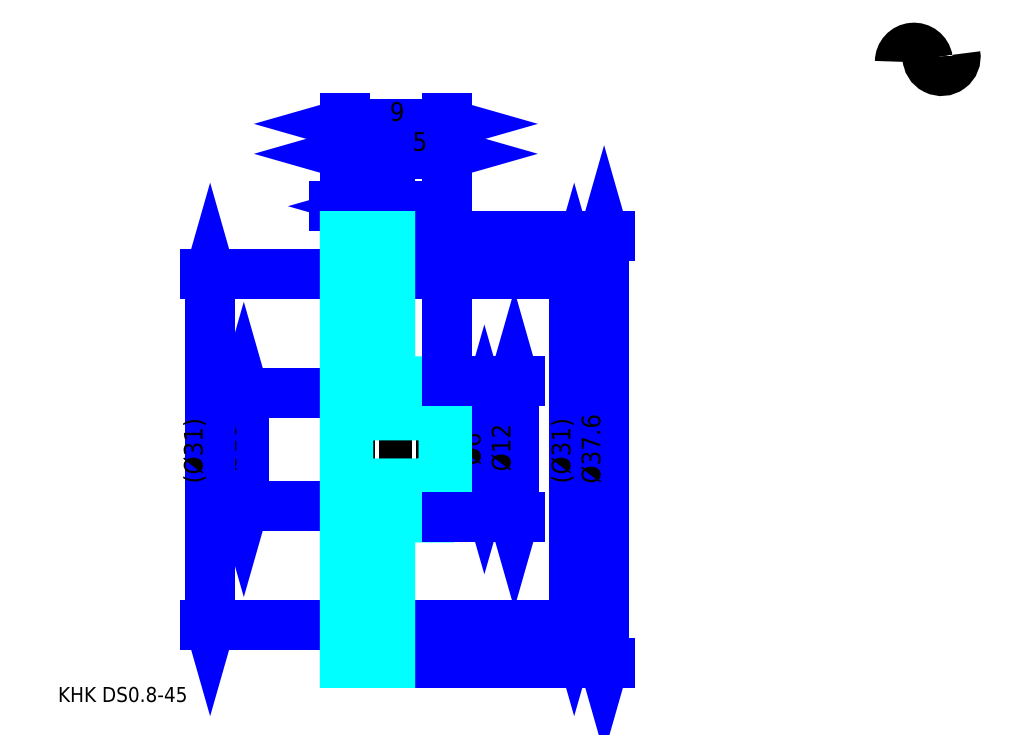
<metadata>
{"format":"dxf","ext":"dxf","renderer":"ezdxf+matplotlib","layout":"modelspace","background":"white","min_lineweight":24,"dpi":150}
</metadata>
<code>
0
SECTION
2
ENTITIES
0
TEXT
8
0
10
3.298
20
3.628
40
1.319
41
1
1
KHK DS0.8-45
7
KANJI
50
0
51
0
0
TEXT
8
0
10
3.298
20
1.649
40
1.319
41
1
1

7
KANJI
50
0
51
0
0
TEXT
8
0
10
3.298
20
59.37
40
1.484
41
1
1

7
KANJI
50
0
51
0
0
ARC
8
0
10
78.75
20
60.06
40
1.237
50
10
51
180
0
ARC
8
0
10
81.18
20
60.49
40
1.237
50
180
51
10
0
LINE
8
0
10
19.68
20
20.89
11
19.68
21
30.89
0
POLYLINE
8
0
66
     1
70
     2
0
VERTEX
8
0
10
19.35
20
22.05
0
VERTEX
8
0
10
19.68
20
20.89
0
VERTEX
8
0
10
20.01
20
22.05
0
SEQEND
0
POLYLINE
8
0
66
     1
70
     2
0
VERTEX
8
0
10
20.01
20
29.74
0
VERTEX
8
0
10
19.68
20
30.89
0
VERTEX
8
0
10
19.35
20
29.74
0
SEQEND
0
LINE
8
0
10
28.58
20
20.89
11
19.18
21
20.89
0
LINE
8
0
10
28.58
20
30.89
11
19.18
21
30.89
0
TEXT
8
0
10
19.02
20
23.95
40
1.649
41
1
1
%%c10
7
KANJI
50
90
51
0
0
LINE
8
0
10
16.71
20
10.39
11
16.71
21
41.39
0
POLYLINE
8
0
66
     1
70
     2
0
VERTEX
8
0
10
16.38
20
11.55
0
VERTEX
8
0
10
16.71
20
10.39
0
VERTEX
8
0
10
17.04
20
11.55
0
SEQEND
0
POLYLINE
8
0
66
     1
70
     2
0
VERTEX
8
0
10
17.04
20
40.24
0
VERTEX
8
0
10
16.71
20
41.39
0
VERTEX
8
0
10
16.38
20
40.24
0
SEQEND
0
LINE
8
0
10
28.58
20
10.39
11
16.22
21
10.39
0
LINE
8
0
10
28.58
20
41.39
11
16.22
21
41.39
0
TEXT
8
0
10
16.05
20
22.88
40
1.649
41
1
1
(%%c31)
7
KANJI
50
90
51
0
0
LINE
8
0
10
48.8
20
41.39
11
48.8
21
10.39
0
POLYLINE
8
0
66
     1
70
     2
0
VERTEX
8
0
10
49.13
20
40.24
0
VERTEX
8
0
10
48.8
20
41.39
0
VERTEX
8
0
10
48.47
20
40.24
0
SEQEND
0
POLYLINE
8
0
66
     1
70
     2
0
VERTEX
8
0
10
48.47
20
11.55
0
VERTEX
8
0
10
48.8
20
10.39
0
VERTEX
8
0
10
49.13
20
11.55
0
SEQEND
0
LINE
8
0
10
37.58
20
41.39
11
49.29
21
41.39
0
LINE
8
0
10
37.58
20
10.39
11
49.29
21
10.39
0
TEXT
8
0
10
48.47
20
22.88
40
1.649
41
1
1
(%%c31)
7
KANJI
50
90
51
0
0
LINE
8
0
10
51.44
20
44.69
11
51.44
21
7.091
0
POLYLINE
8
0
66
     1
70
     2
0
VERTEX
8
0
10
51.77
20
43.54
0
VERTEX
8
0
10
51.44
20
44.69
0
VERTEX
8
0
10
51.11
20
43.54
0
SEQEND
0
POLYLINE
8
0
66
     1
70
     2
0
VERTEX
8
0
10
51.11
20
8.246
0
VERTEX
8
0
10
51.44
20
7.091
0
VERTEX
8
0
10
51.77
20
8.246
0
SEQEND
0
LINE
8
0
10
37.58
20
44.69
11
51.93
21
44.69
0
LINE
8
0
10
37.58
20
7.091
11
51.93
21
7.091
0
TEXT
8
0
10
51.11
20
22.88
40
1.649
41
1
1
%%c37.6
7
KANJI
50
90
51
0
0
LINE
8
0
10
33.56
20
47.33
11
27.61
21
47.33
0
POLYLINE
8
0
66
     1
70
     2
0
VERTEX
8
0
10
28.43
20
47
0
VERTEX
8
0
10
29.58
20
47.33
0
VERTEX
8
0
10
28.43
20
47.66
0
SEQEND
0
POLYLINE
8
0
66
     1
70
     2
0
VERTEX
8
0
10
32.74
20
47.66
0
VERTEX
8
0
10
31.58
20
47.33
0
VERTEX
8
0
10
32.74
20
47
0
SEQEND
0
LINE
8
0
10
29.58
20
41.39
11
29.58
21
47.82
0
LINE
8
0
10
31.58
20
41.39
11
31.58
21
47.82
0
TEXT
8
0
10
28.98
20
47.59
40
1.649
41
1
1
(2)
7
KANJI
50
0
51
0
0
LINE
8
DASHDOT
10
27.59
20
43.89
11
33.57
21
43.89
0
LINE
8
DASHDOT
10
27.59
20
7.891
11
33.57
21
7.891
0
LINE
8
DASHDOT
10
27.59
20
25.89
11
38.57
21
25.89
0
LINE
8
0
10
31.58
20
41.39
11
31.58
21
44.69
0
LINE
8
0
10
28.58
20
42.89
11
32.58
21
42.89
0
LINE
8
0
10
28.58
20
8.891
11
32.58
21
8.891
0
POLYLINE
8
0
66
     1
70
     2
0
VERTEX
8
0
10
28.58
20
41.39
0
VERTEX
8
0
10
29.58
20
41.39
0
VERTEX
8
0
10
29.58
20
30.89
0
VERTEX
8
0
10
28.58
20
30.89
0
SEQEND
0
POLYLINE
8
0
66
     1
70
     2
0
VERTEX
8
0
10
28.58
20
20.89
0
VERTEX
8
0
10
29.58
20
20.89
0
VERTEX
8
0
10
29.58
20
10.39
0
VERTEX
8
0
10
28.58
20
10.39
0
SEQEND
0
POLYLINE
8
0
66
     1
70
     2
0
VERTEX
8
0
10
37.58
20
29.19
0
VERTEX
8
0
10
37.28
20
28.89
0
VERTEX
8
0
10
28.88
20
28.89
0
VERTEX
8
0
10
28.58
20
29.19
0
VERTEX
8
0
10
28.88
20
28.89
0
VERTEX
8
0
10
28.88
20
22.89
0
SEQEND
0
POLYLINE
8
0
66
     1
70
     2
0
VERTEX
8
0
10
28.58
20
22.59
0
VERTEX
8
0
10
28.88
20
22.89
0
VERTEX
8
0
10
37.28
20
22.89
0
VERTEX
8
0
10
37.58
20
22.59
0
VERTEX
8
0
10
37.28
20
22.89
0
VERTEX
8
0
10
37.28
20
28.89
0
SEQEND
0
LINE
8
0
10
32.58
20
7.091
11
37.58
21
7.091
0
LINE
8
0
10
32.58
20
10.39
11
37.58
21
10.39
0
LINE
8
0
10
32.58
20
41.39
11
37.58
21
41.39
0
LINE
8
0
10
32.58
20
44.69
11
37.58
21
44.69
0
LINE
8
0
10
37.58
20
31.59
11
37.58
21
44.69
0
LINE
8
0
10
28.58
20
54.59
11
37.58
21
54.59
0
POLYLINE
8
0
66
     1
70
     2
0
VERTEX
8
0
10
29.74
20
54.92
0
VERTEX
8
0
10
28.58
20
54.59
0
VERTEX
8
0
10
29.74
20
54.26
0
SEQEND
0
POLYLINE
8
0
66
     1
70
     2
0
VERTEX
8
0
10
36.43
20
54.26
0
VERTEX
8
0
10
37.58
20
54.59
0
VERTEX
8
0
10
36.43
20
54.92
0
SEQEND
0
LINE
8
0
10
28.58
20
44.69
11
28.58
21
55.08
0
LINE
8
0
10
37.58
20
44.69
11
37.58
21
55.08
0
TEXT
8
0
10
32.55
20
54.85
40
1.649
41
1
1
9
7
KANJI
50
0
51
0
0
LINE
8
0
10
28.58
20
51.95
11
32.58
21
51.95
0
POLYLINE
8
0
66
     1
70
     2
0
VERTEX
8
0
10
29.74
20
52.28
0
VERTEX
8
0
10
28.58
20
51.95
0
VERTEX
8
0
10
29.74
20
51.62
0
SEQEND
0
POLYLINE
8
0
66
     1
70
     2
0
VERTEX
8
0
10
31.43
20
51.62
0
VERTEX
8
0
10
32.58
20
51.95
0
VERTEX
8
0
10
31.43
20
52.28
0
SEQEND
0
LINE
8
0
10
32.58
20
44.69
11
32.58
21
52.44
0
TEXT
8
0
10
30.05
20
52.21
40
1.649
41
1
1
4
7
KANJI
50
0
51
0
0
LINE
8
0
10
32.58
20
51.95
11
37.58
21
51.95
0
POLYLINE
8
0
66
     1
70
     2
0
VERTEX
8
0
10
33.74
20
52.28
0
VERTEX
8
0
10
32.58
20
51.95
0
VERTEX
8
0
10
33.74
20
51.62
0
SEQEND
0
POLYLINE
8
0
66
     1
70
     2
0
VERTEX
8
0
10
36.43
20
51.62
0
VERTEX
8
0
10
37.58
20
51.95
0
VERTEX
8
0
10
36.43
20
52.28
0
SEQEND
0
TEXT
8
0
10
34.55
20
52.21
40
1.649
41
1
1
5
7
KANJI
50
0
51
0
0
LINE
8
0
10
40.88
20
28.89
11
40.88
21
22.89
0
POLYLINE
8
0
66
     1
70
     2
0
VERTEX
8
0
10
41.21
20
27.74
0
VERTEX
8
0
10
40.88
20
28.89
0
VERTEX
8
0
10
40.55
20
27.74
0
SEQEND
0
POLYLINE
8
0
66
     1
70
     2
0
VERTEX
8
0
10
40.55
20
24.05
0
VERTEX
8
0
10
40.88
20
22.89
0
VERTEX
8
0
10
41.21
20
24.05
0
SEQEND
0
LINE
8
0
10
37.58
20
28.89
11
41.38
21
28.89
0
LINE
8
0
10
37.58
20
22.89
11
41.38
21
22.89
0
TEXT
8
0
10
40.55
20
24.49
40
1.649
41
1
1
%%c6
7
KANJI
50
90
51
0
0
POLYLINE
8
0
66
     1
70
     2
0
VERTEX
8
0
10
28.58
20
22.89
0
VERTEX
8
0
10
28.58
20
7.091
0
VERTEX
8
0
10
32.58
20
7.091
0
VERTEX
8
0
10
32.58
20
19.89
0
VERTEX
8
0
10
37.28
20
19.89
0
VERTEX
8
0
10
37.58
20
20.19
0
VERTEX
8
0
10
37.58
20
31.59
0
VERTEX
8
0
10
37.28
20
31.89
0
VERTEX
8
0
10
32.58
20
31.89
0
VERTEX
8
0
10
32.58
20
44.69
0
VERTEX
8
0
10
28.58
20
44.69
0
VERTEX
8
0
10
28.58
20
22.89
0
SEQEND
0
POLYLINE
8
0
66
     1
70
     2
0
VERTEX
8
0
10
28.58
20
22.89
0
VERTEX
8
0
10
28.58
20
7.091
0
VERTEX
8
0
10
32.58
20
7.091
0
VERTEX
8
0
10
32.58
20
19.89
0
SEQEND
0
POLYLINE
8
0
66
     1
70
     2
0
VERTEX
8
0
10
37.58
20
20.19
0
VERTEX
8
0
10
37.58
20
31.59
0
SEQEND
0
POLYLINE
8
0
66
     1
70
     2
0
VERTEX
8
0
10
32.58
20
31.89
0
VERTEX
8
0
10
32.58
20
44.69
0
VERTEX
8
0
10
28.58
20
44.69
0
VERTEX
8
0
10
28.58
20
22.89
0
SEQEND
0
POLYLINE
8
0
66
     1
70
     2
0
VERTEX
8
0
10
32.58
20
10.39
0
VERTEX
8
0
10
31.58
20
10.39
0
VERTEX
8
0
10
31.58
20
19.89
0
VERTEX
8
0
10
32.58
20
19.89
0
SEQEND
0
POLYLINE
8
0
66
     1
70
     2
0
VERTEX
8
0
10
32.58
20
31.89
0
VERTEX
8
0
10
31.58
20
31.89
0
VERTEX
8
0
10
31.58
20
41.39
0
VERTEX
8
0
10
32.58
20
41.39
0
SEQEND
0
LINE
8
0
10
43.52
20
31.89
11
43.52
21
19.89
0
POLYLINE
8
0
66
     1
70
     2
0
VERTEX
8
0
10
43.85
20
30.74
0
VERTEX
8
0
10
43.52
20
31.89
0
VERTEX
8
0
10
43.19
20
30.74
0
SEQEND
0
POLYLINE
8
0
66
     1
70
     2
0
VERTEX
8
0
10
43.19
20
21.05
0
VERTEX
8
0
10
43.52
20
19.89
0
VERTEX
8
0
10
43.85
20
21.05
0
SEQEND
0
LINE
8
0
10
37.58
20
31.89
11
44.02
21
31.89
0
LINE
8
0
10
37.58
20
19.89
11
44.02
21
19.89
0
TEXT
8
0
10
43.19
20
23.95
40
1.649
41
1
1
%%c12
7
KANJI
50
90
51
0
0
ENDSEC
0
EOF

</code>
